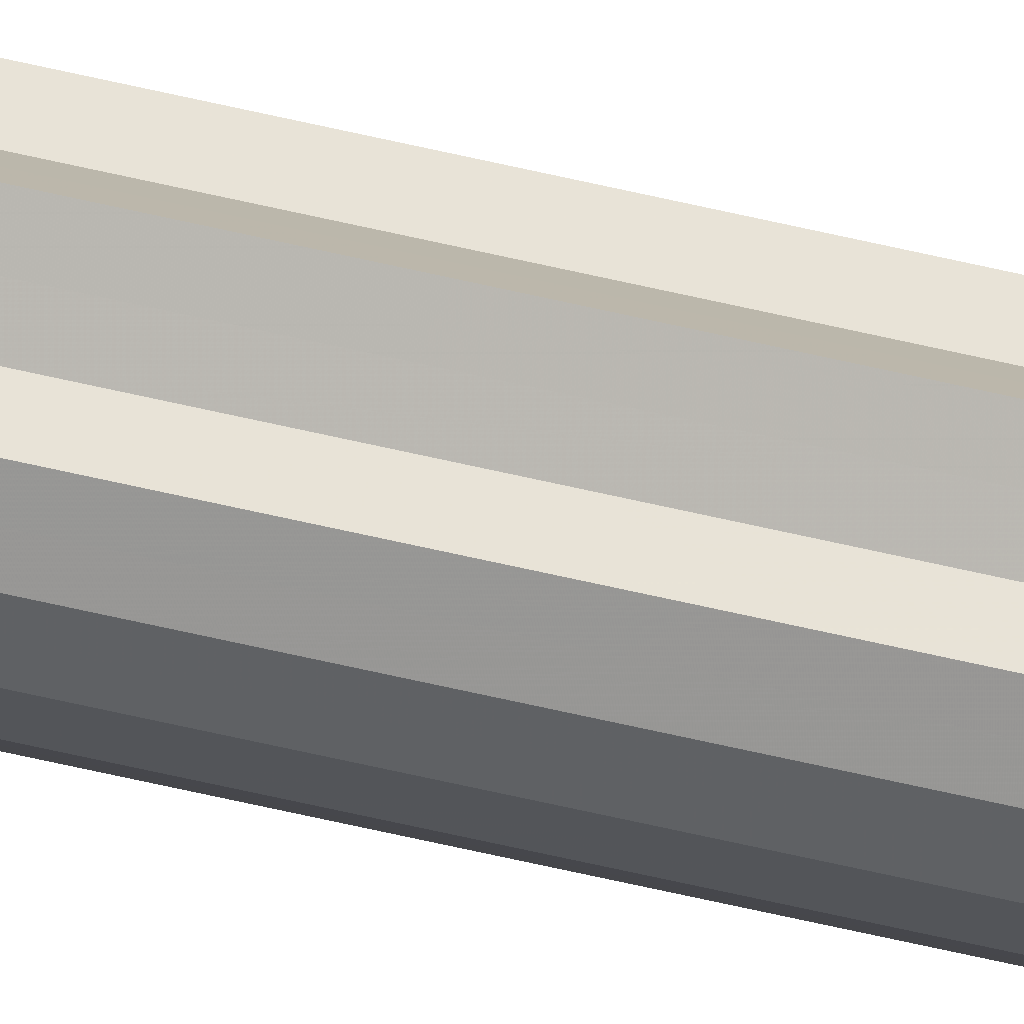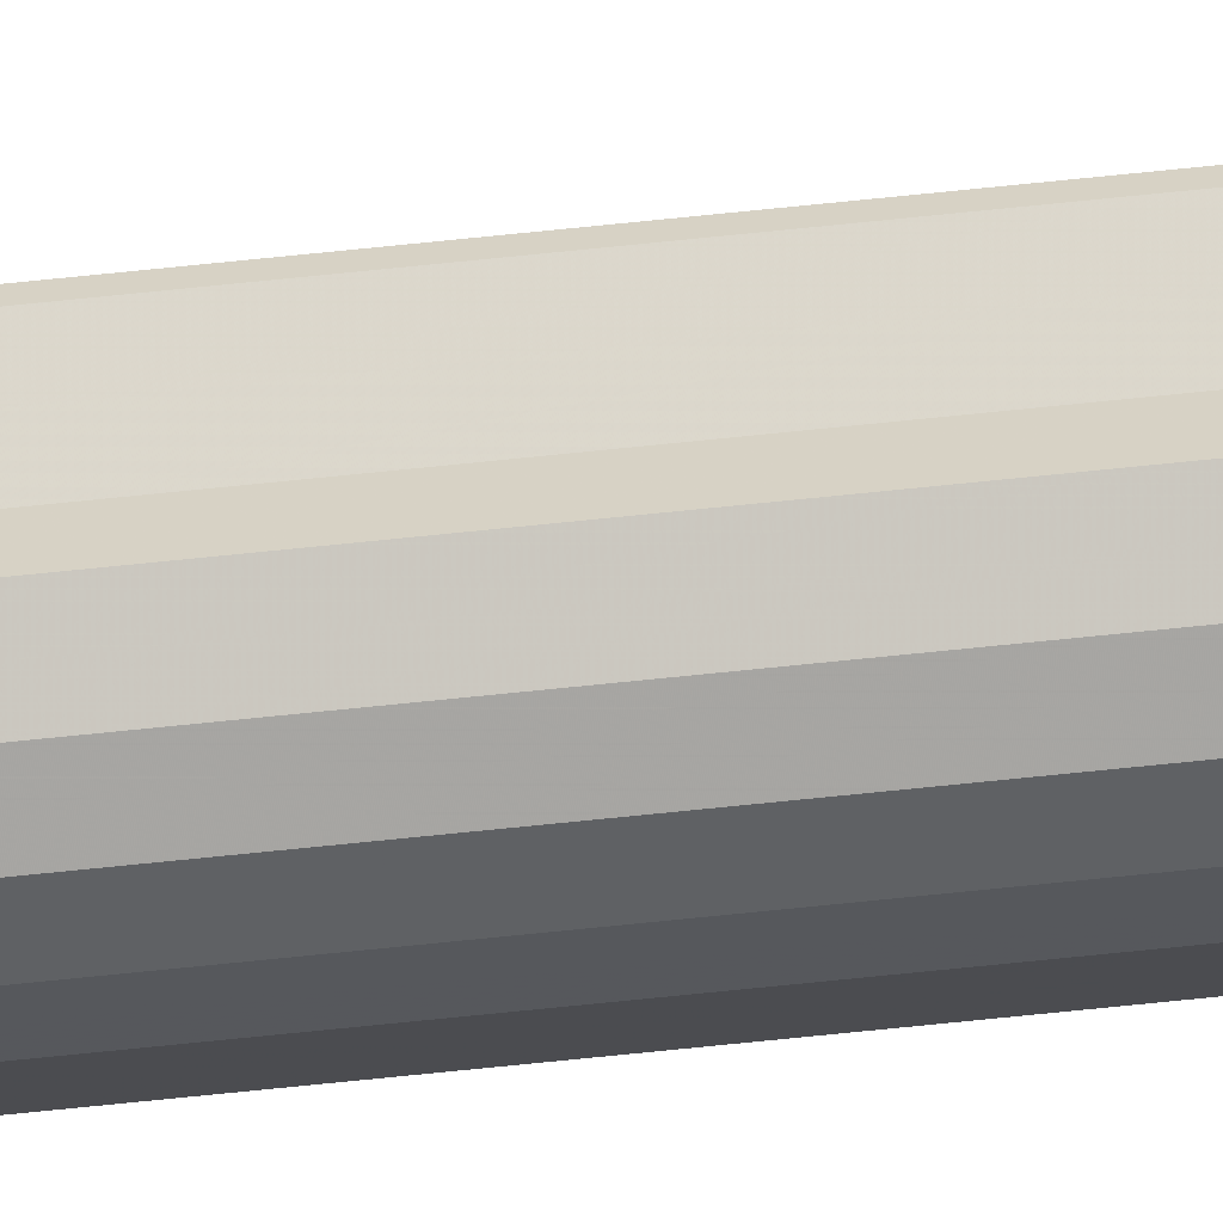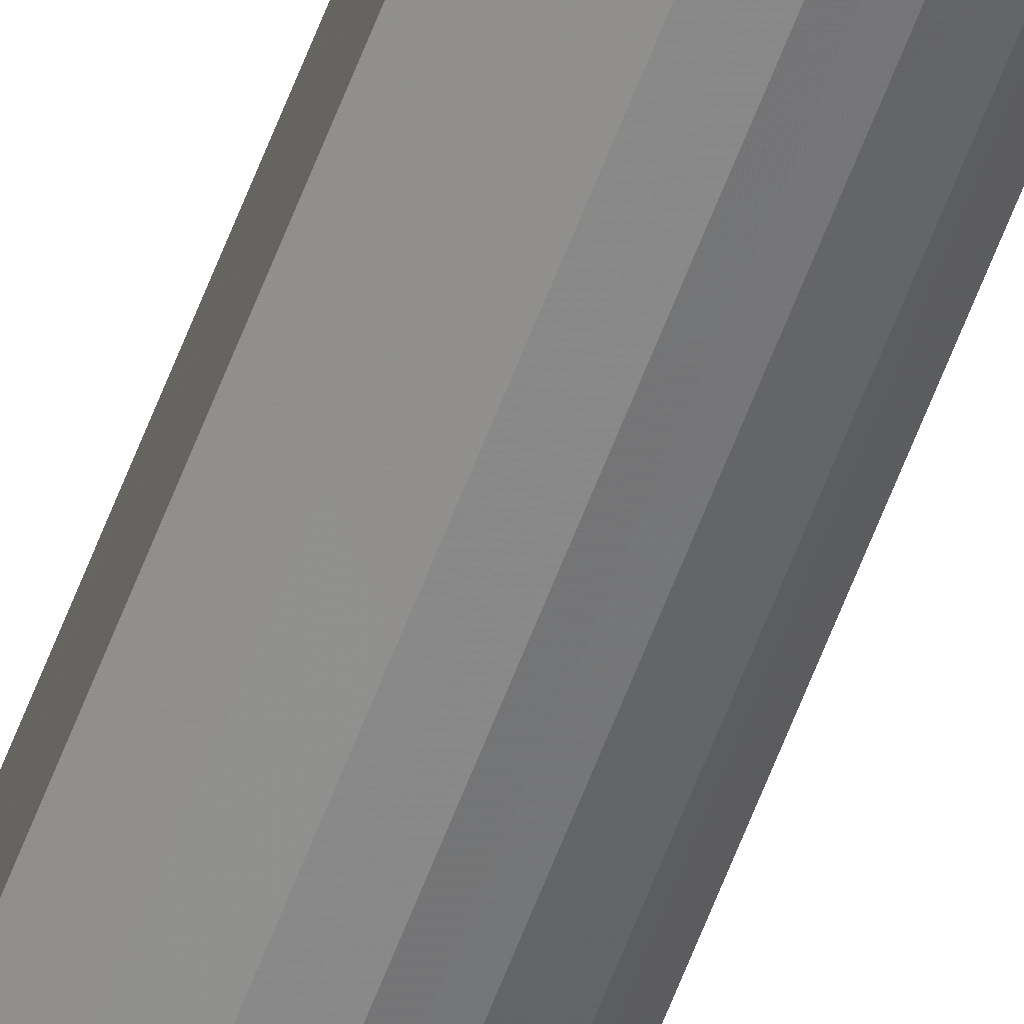
<metadata>
{"format":"obj","ext":"obj","renderer":"f3d","projection":"perspective","resolution":1024,"background":"white","views":[{"elev":-36.4,"azim":-109.6,"up":"+Z"},{"elev":-60.4,"azim":-83.6,"up":"+Z"},{"elev":-60.9,"azim":159.4,"up":"+Z"}]}
</metadata>
<code>
o 1645
v 2224 1884 15.66
v 2223 1884 15.66
v 2224 1879 15.66
v 2223 1884 15.65
v 2223 1879 15.66
v 2224 1884 15.66
v 2224 1879 15.66
v 2223 1884 15.64
v 2223 1879 15.65
v 2223 1884 15.63
v 2223 1879 15.64
v 2224 1884 15.65
v 2224 1879 15.65
v 2224 1884 15.64
v 2224 1879 15.64
v 2224 1884 15.63
v 2224 1879 15.63
v 2224 1884 15.62
v 2224 1879 15.62
v 2224 1884 15.61
v 2224 1879 15.61
v 2224 1884 15.6
v 2224 1879 15.6
v 2224 1884 15.6
v 2224 1879 15.6
v 2223 1884 15.6
v 2223 1879 15.6
v 2223 1884 15.61
v 2223 1879 15.61
v 2223 1884 15.62
v 2223 1879 15.62
v 2223 1884 15.63
v 2223 1879 15.63
v 2223 1884 15.62
v 2223 1879 15.62
v 2223 1884 15.61
v 2223 1879 15.61
v 2223 1884 15.6
v 2223 1879 15.6
v 2224 1884 15.6
v 2224 1879 15.6
v 2224 1884 15.6
v 2224 1879 15.6
v 2224 1884 15.61
v 2224 1879 15.61
v 2224 1884 15.62
v 2224 1879 15.62
v 2224 1884 15.63
v 2224 1879 15.63
v 2224 1884 15.64
v 2224 1879 15.64
v 2224 1884 15.65
v 2224 1879 15.65
v 2224 1884 15.66
v 2224 1879 15.66
v 2224 1884 15.66
v 2224 1879 15.66
v 2223 1884 15.66
v 2223 1879 15.66
v 2223 1884 15.65
v 2223 1879 15.65
v 2223 1884 15.64
v 2223 1879 15.64
v 2223 1884 15.63
v 2223 1879 15.63
v 2224 1884 15.63
v 2223 1884 15.64
v 2223 1884 15.62
v 2223 1884 15.65
v 2223 1884 15.61
v 2223 1884 15.66
v 2223 1884 15.6
v 2224 1884 15.66
v 2224 1884 15.6
v 2224 1884 15.66
v 2224 1884 15.6
v 2224 1884 15.65
v 2224 1884 15.61
v 2224 1884 15.64
v 2224 1884 15.62
v 2224 1884 15.63
v 2224 1879 15.63
v 2224 1879 15.66
v 2223 1879 15.66
v 2224 1879 15.66
v 2223 1879 15.65
v 2224 1879 15.65
v 2223 1879 15.64
v 2224 1879 15.64
v 2223 1879 15.63
v 2224 1879 15.63
v 2223 1879 15.62
v 2224 1879 15.62
v 2223 1879 15.61
v 2224 1879 15.61
v 2223 1879 15.6
v 2224 1879 15.6
v 2224 1879 15.6
f 1 2 3
f 2 4 5
f 6 1 7
f 4 8 9
f 8 10 11
f 12 6 13
f 14 12 15
f 16 14 17
f 18 16 19
f 20 18 21
f 22 20 23
f 24 22 25
f 26 24 27
f 28 26 29
f 30 28 31
f 32 30 33
f 33 34 35
f 35 36 37
f 37 38 39
f 39 40 41
f 41 42 43
f 43 44 45
f 45 46 47
f 47 48 49
f 49 50 51
f 51 52 53
f 53 54 55
f 55 56 57
f 57 58 59
f 59 60 61
f 61 62 63
f 63 64 65
f 66 64 67
f 66 68 64
f 66 67 69
f 66 70 68
f 66 69 71
f 66 72 70
f 66 71 73
f 66 74 72
f 66 73 75
f 66 76 74
f 66 75 77
f 66 78 76
f 66 77 79
f 66 80 78
f 66 79 81
f 66 81 80
f 82 83 84
f 82 85 83
f 82 84 86
f 82 87 85
f 82 86 88
f 82 89 87
f 82 88 90
f 82 91 89
f 82 90 92
f 82 93 91
f 82 92 94
f 82 95 93
f 82 94 96
f 82 97 95
f 82 96 98
f 82 98 97

</code>
